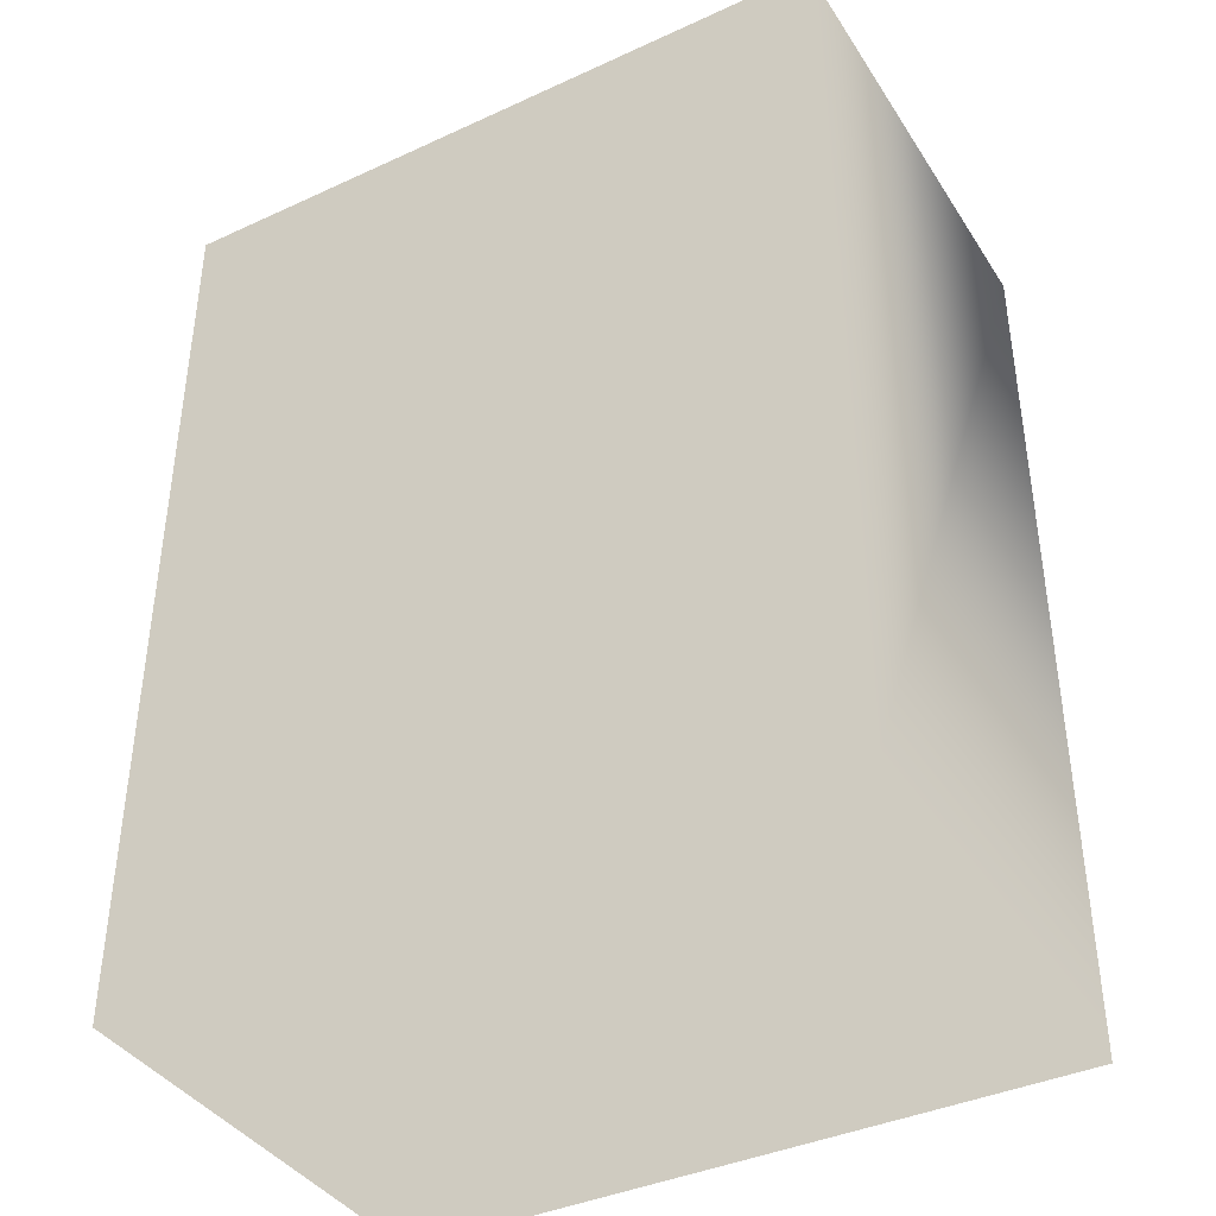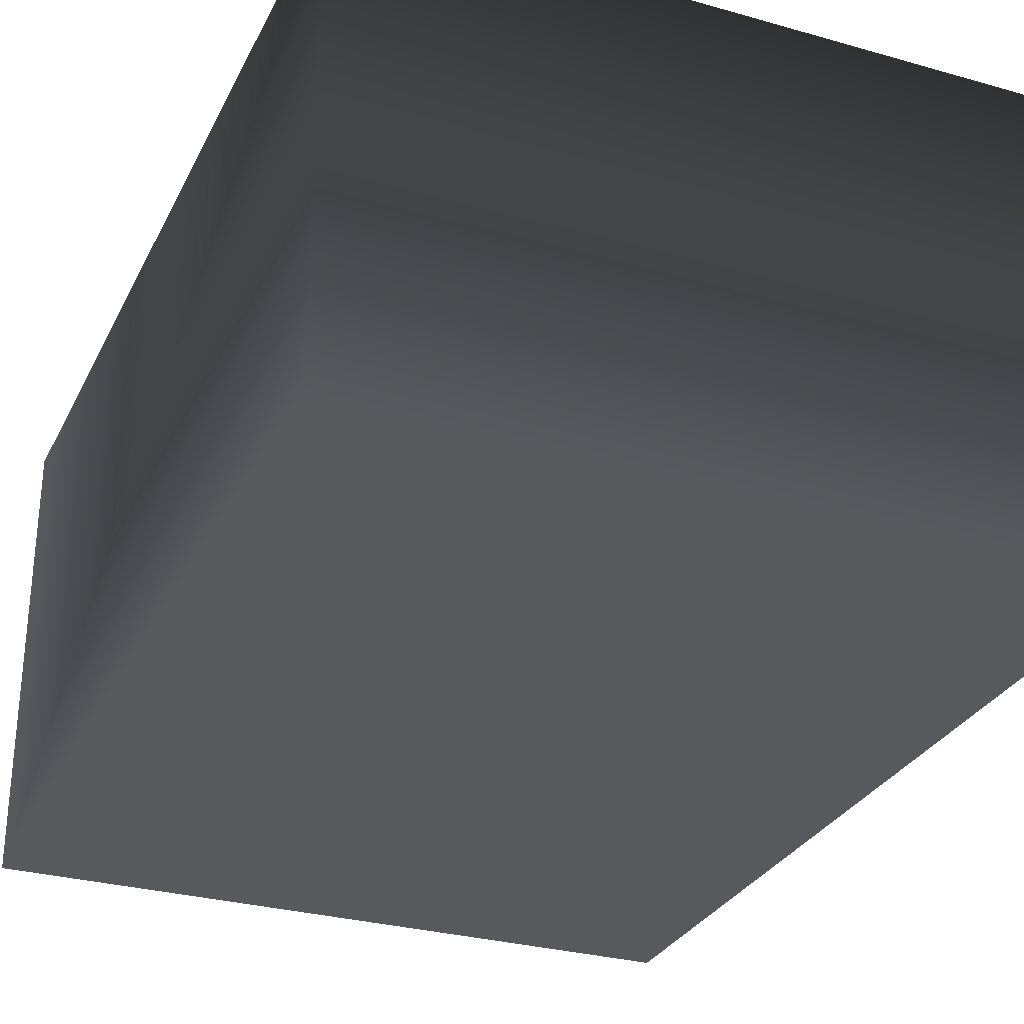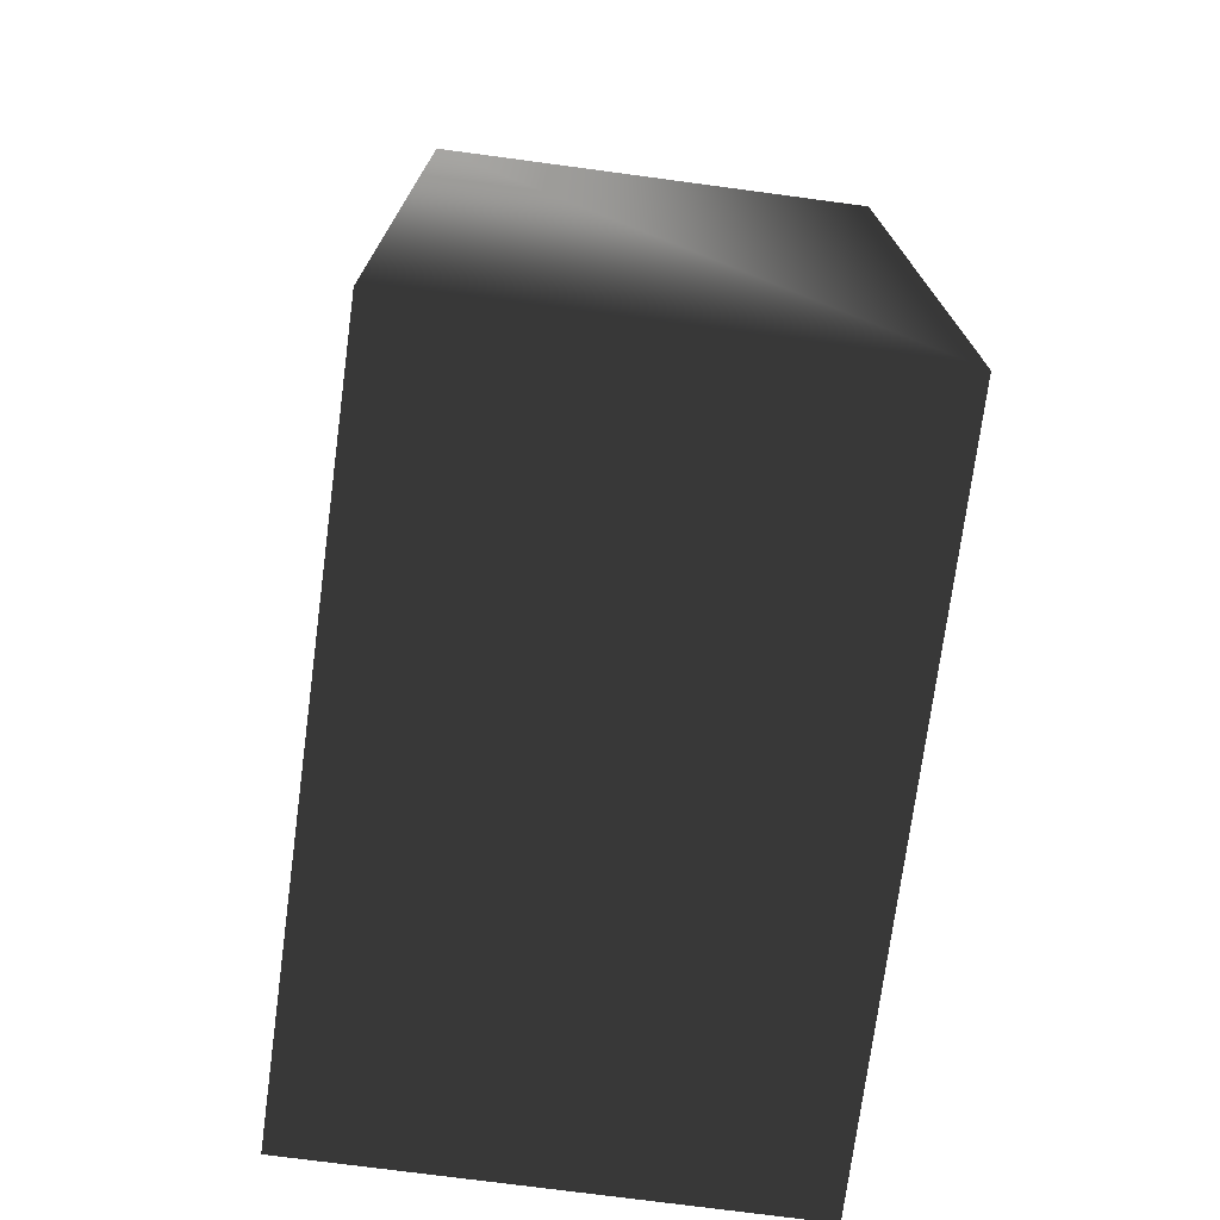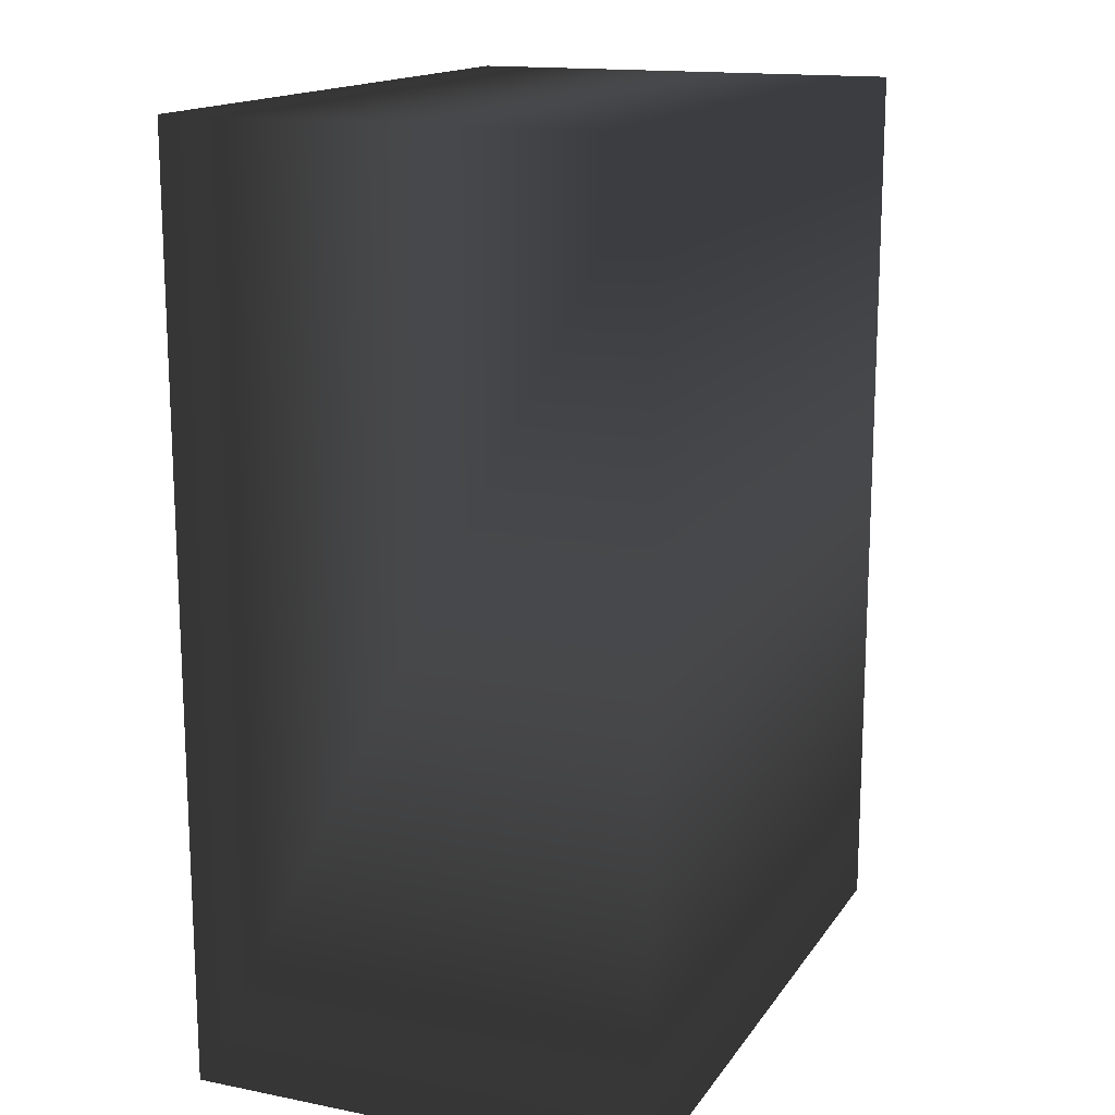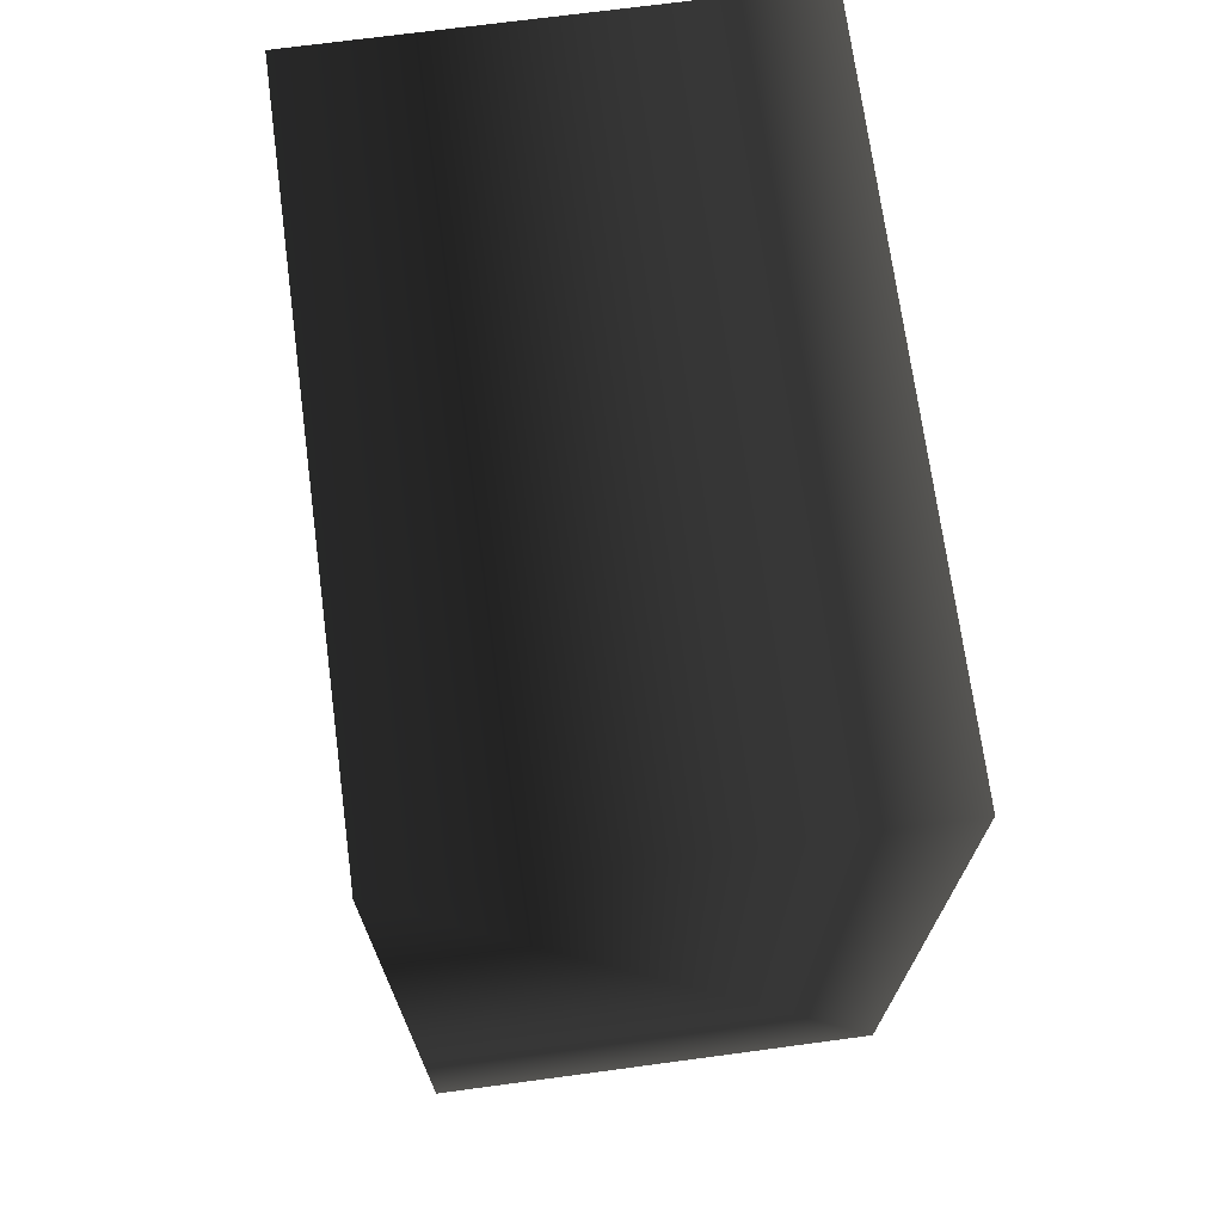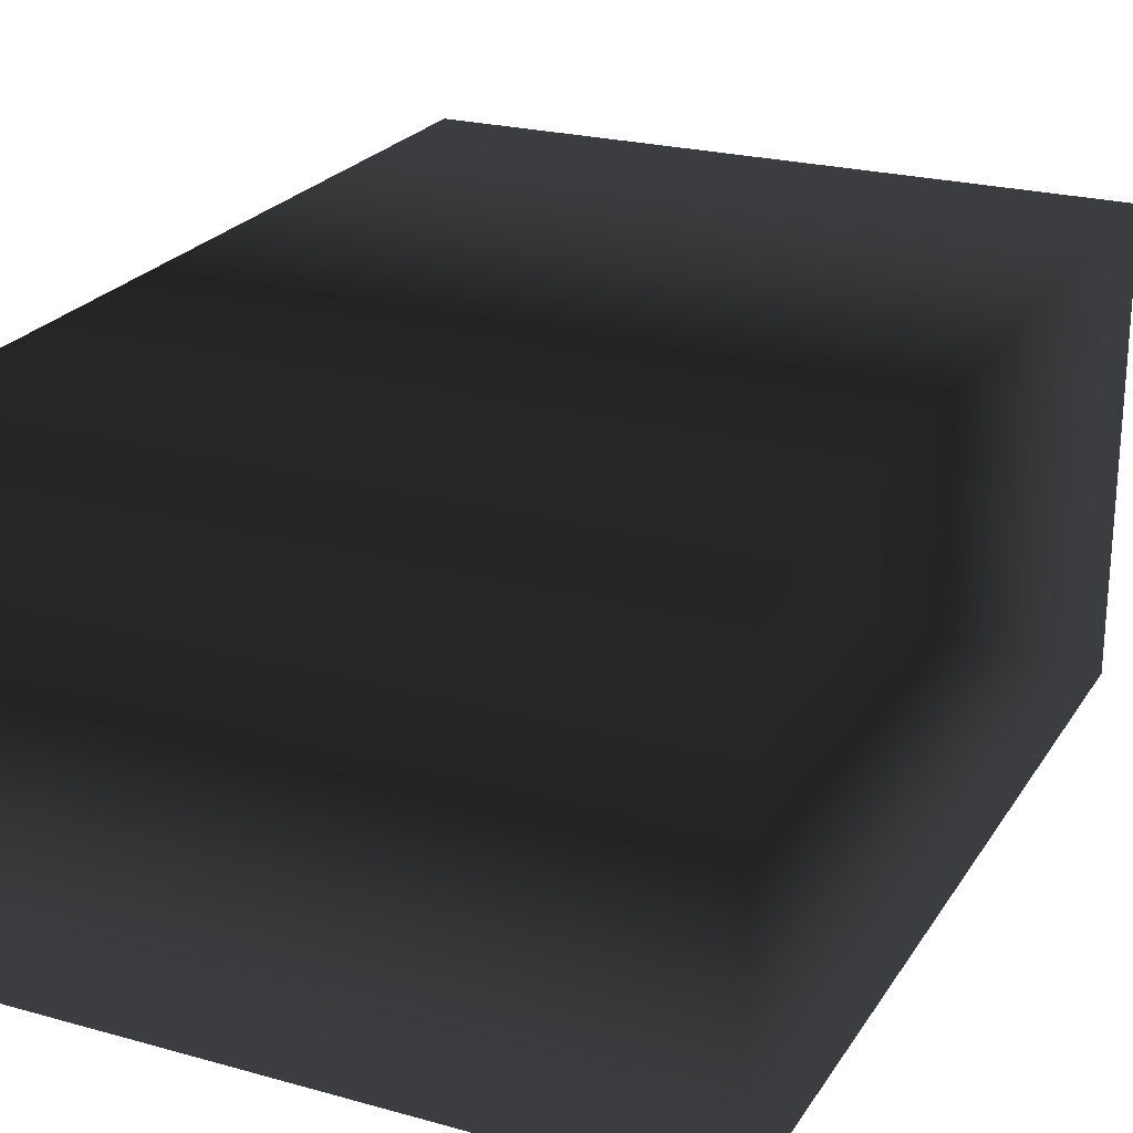
<metadata>
{"format":"obj","ext":"obj","renderer":"f3d","projection":"perspective","resolution":1024,"background":"white","views":[{"elev":-39.5,"azim":-150.3,"up":"+Y"},{"elev":-29.9,"azim":157.5,"up":"+Z"},{"elev":-73.9,"azim":82.4,"up":"+Y"},{"elev":15.4,"azim":-67.3,"up":"+Y"},{"elev":71.1,"azim":82.4,"up":"+Y"},{"elev":23.7,"azim":-155.1,"up":"+Z"}]}
</metadata>
<code>
v  0.4 -1 -0.025
v  0.25 -1 -0.025
v  0.4 -0.8 -0.025
v  0.25 -0.8 -0.025
v  0.4 -1 0.075
v  0.25 -1 0.075
v  0.4 -0.8 0.075
v  0.25 -0.8 0.075
f 1 2 3
f 3 2 4
f 2 1 5
f 2 5 6
f 3 4 7
f 7 4 8
f 7 8 5
f 5 8 6
f 4 2 8
f 8 2 6
f 1 3 7
f 1 7 5

</code>
